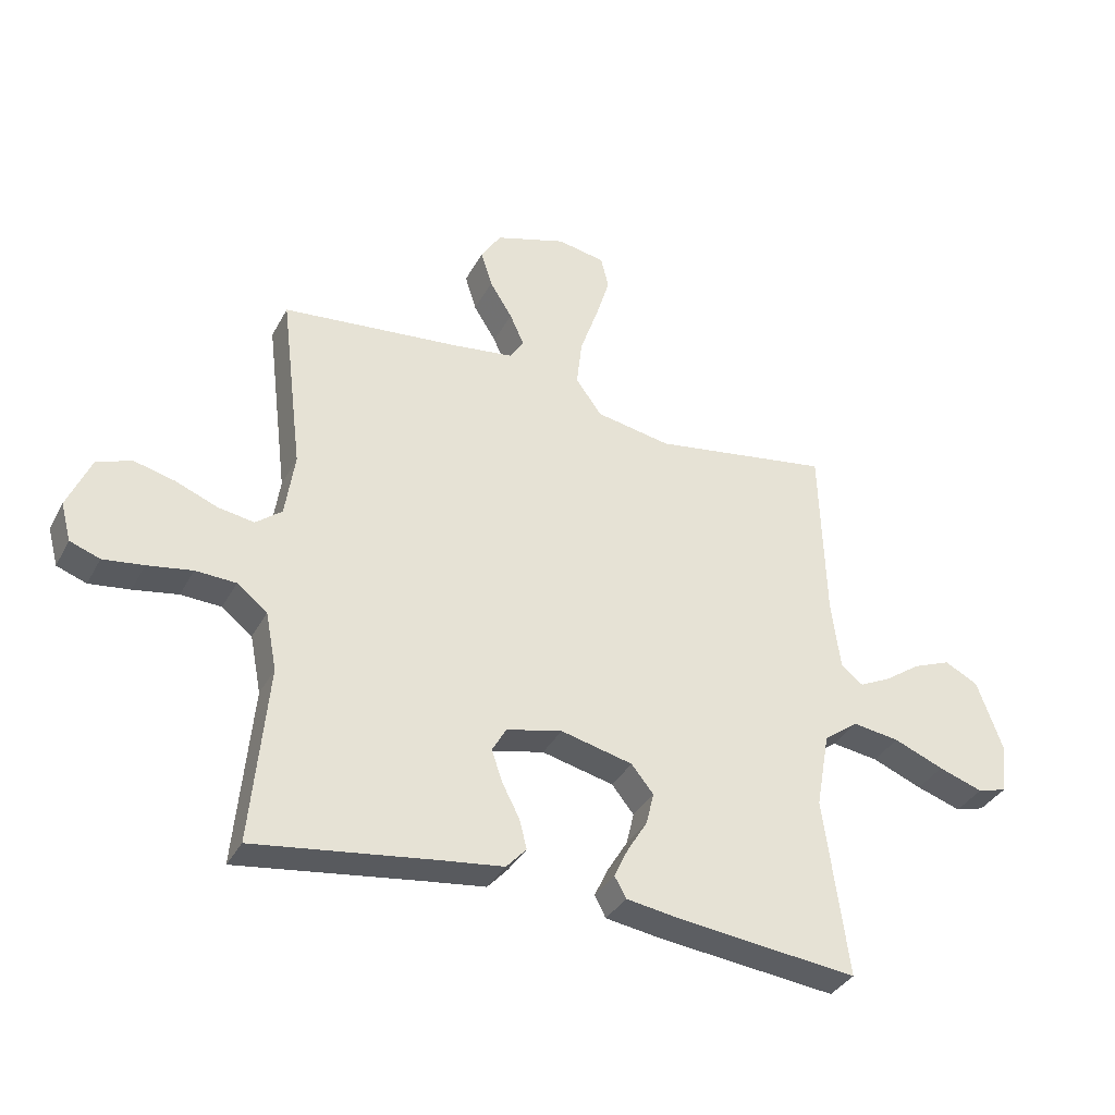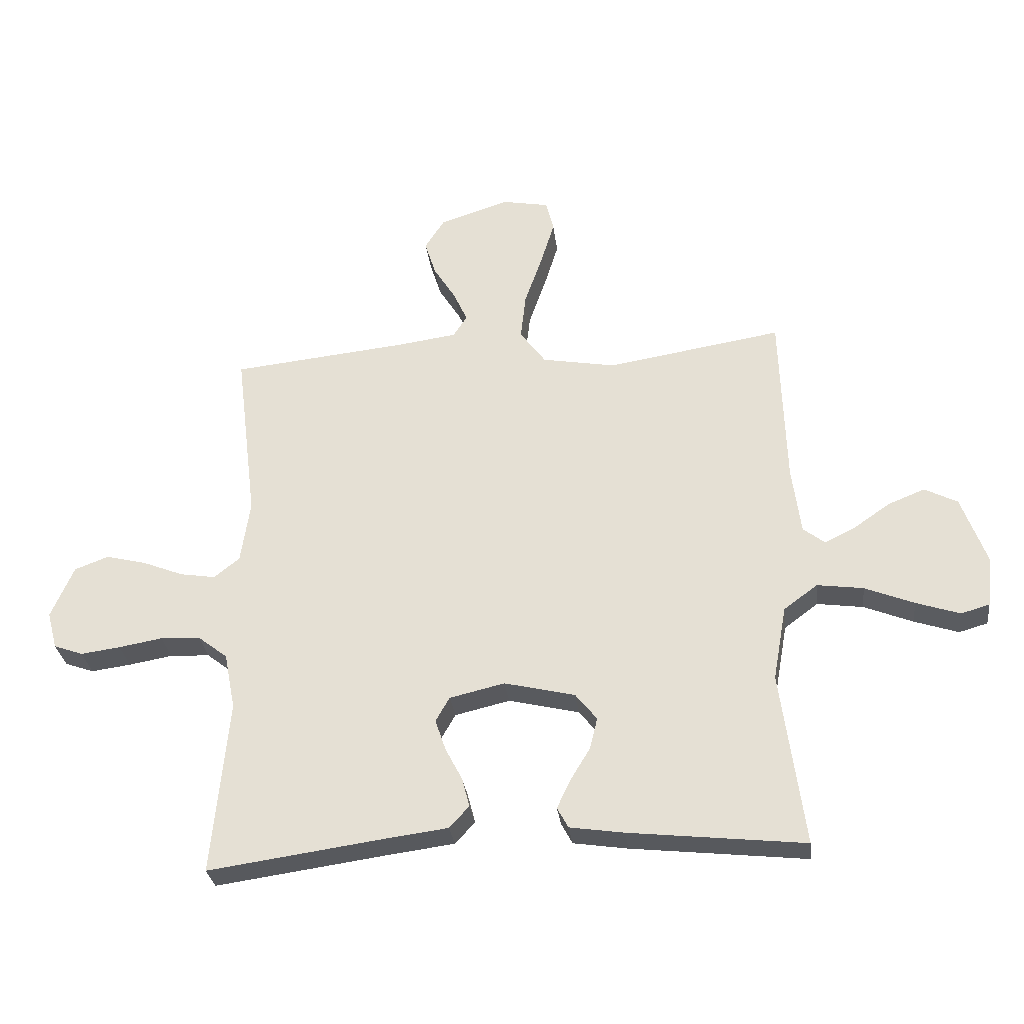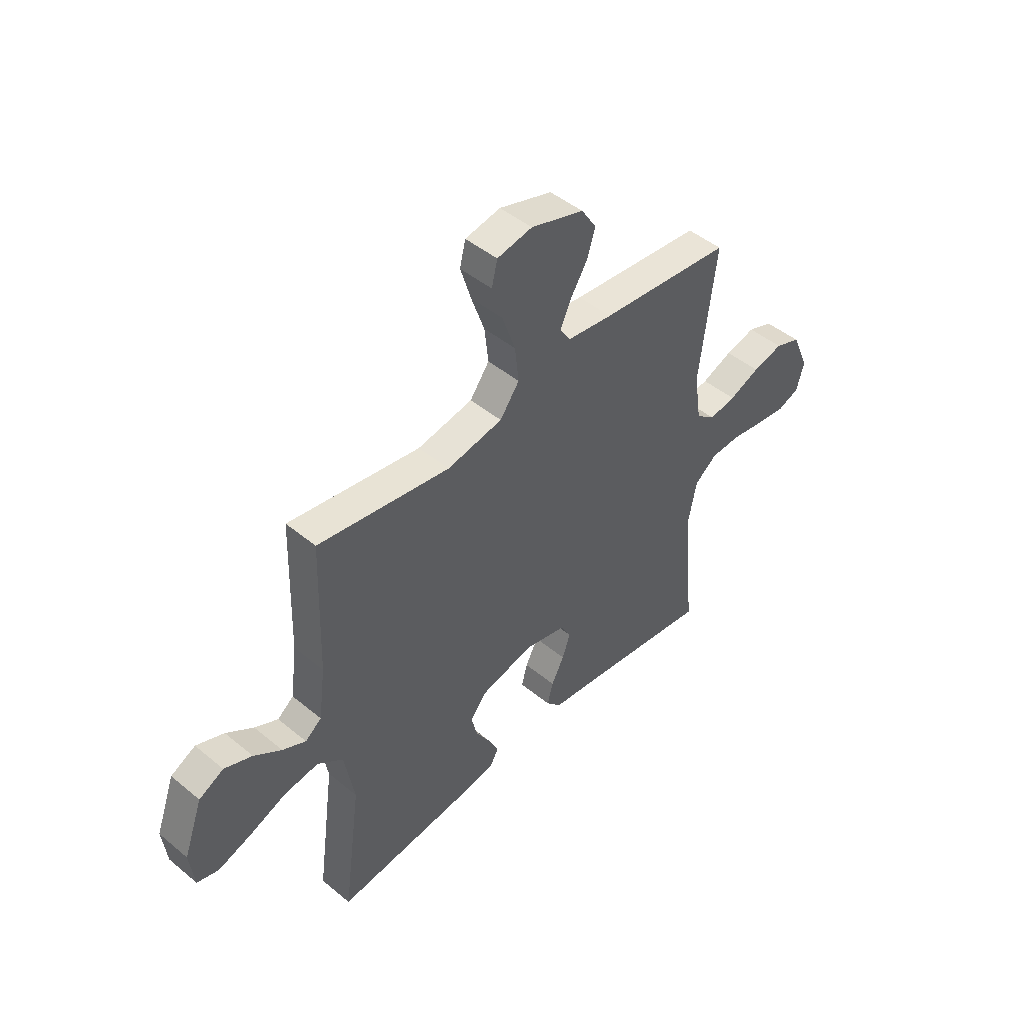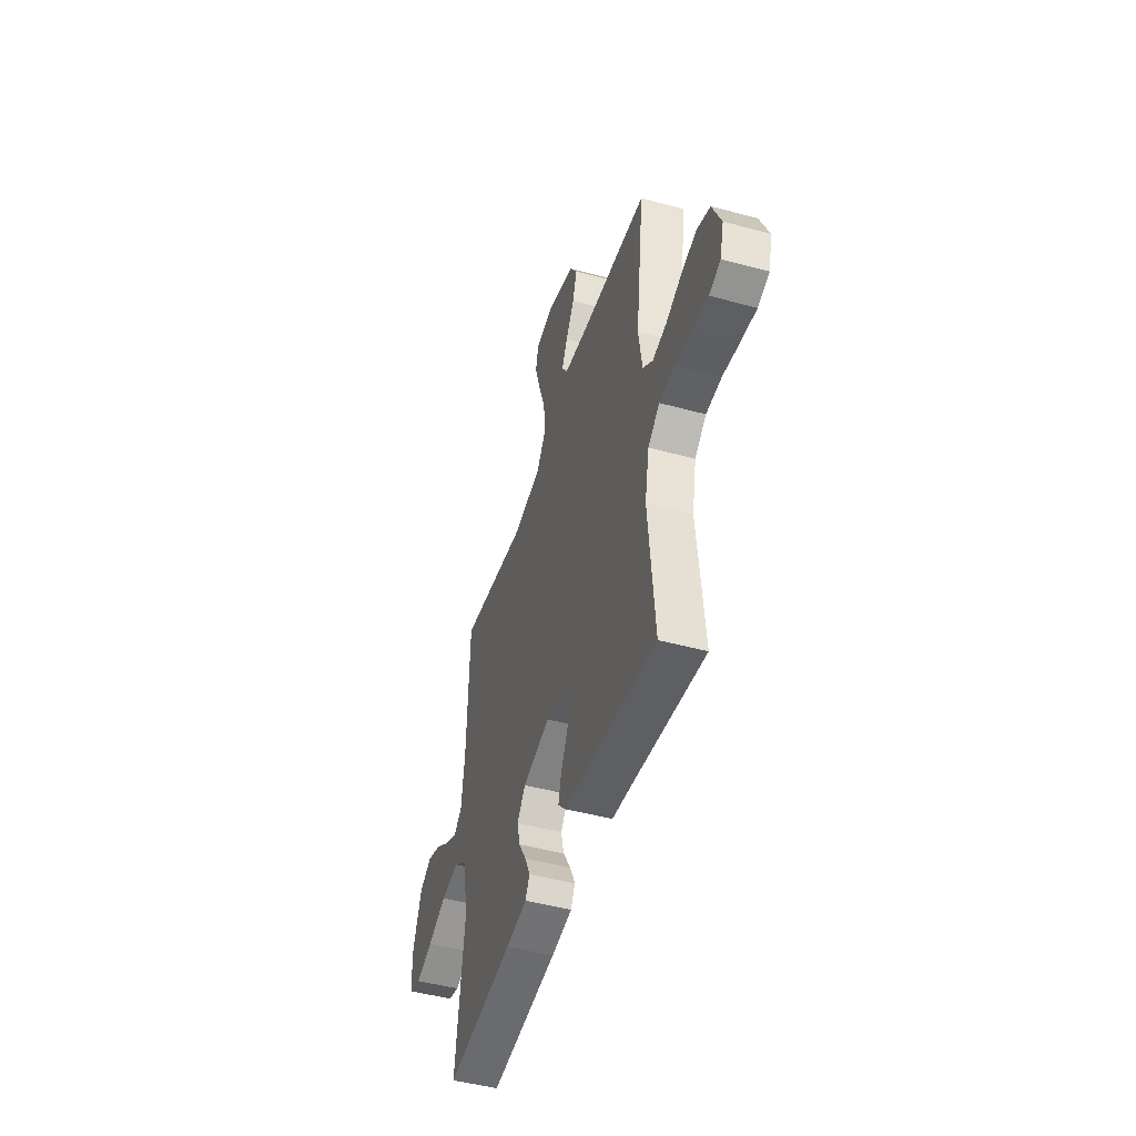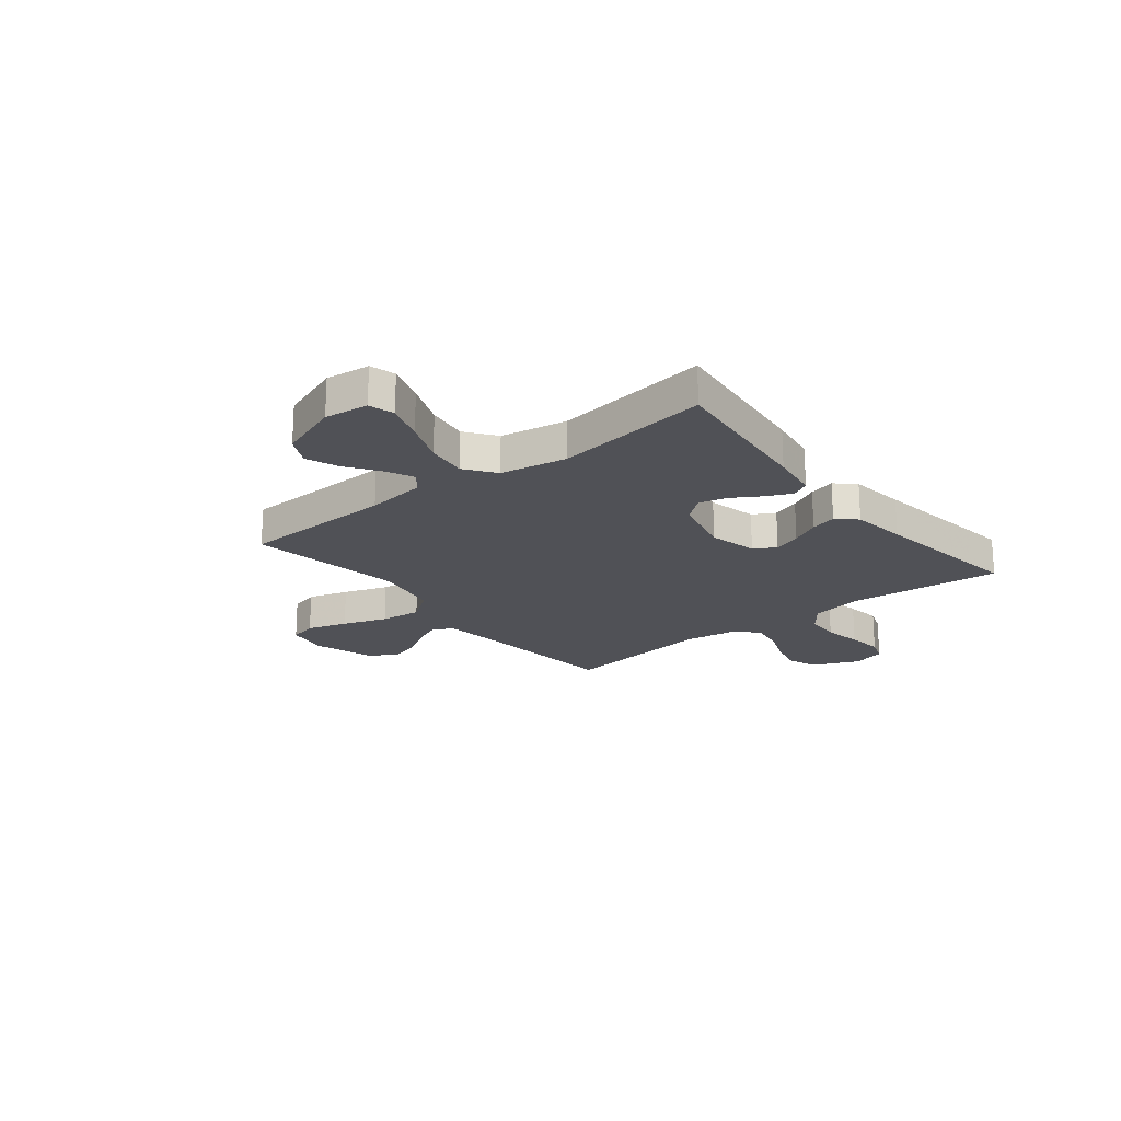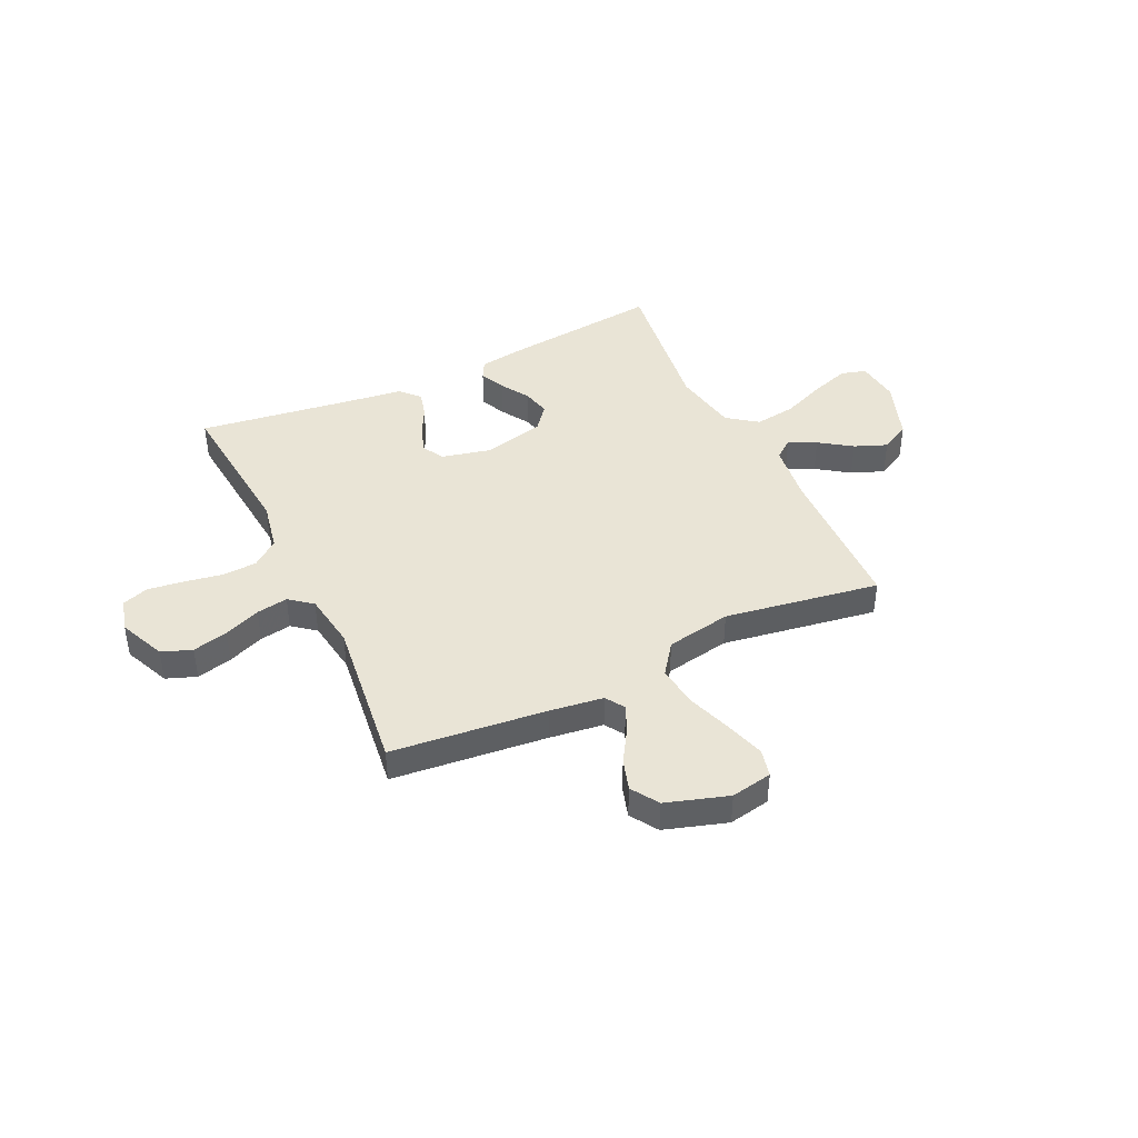
<metadata>
{"format":"obj","ext":"obj","renderer":"f3d","projection":"perspective","resolution":1024,"background":"white","views":[{"elev":-35.6,"azim":-25.0,"up":"+Z"},{"elev":-30.1,"azim":7.0,"up":"+Z"},{"elev":46.6,"azim":133.2,"up":"+Z"},{"elev":-47.2,"azim":-107.1,"up":"+Z"},{"elev":-20.5,"azim":128.6,"up":"+Y"},{"elev":42.4,"azim":-25.4,"up":"+Y"}]}
</metadata>
<code>
v 0.5 0.07 0.5
v 0.509 0.07 0.2
v 0.524 0.07 0.083
v 0.561 0.07 0.054
v 0.614 0.07 0.08
v 0.676 0.07 0.123
v 0.739 0.07 0.148
v 0.795 0.07 0.119
v 0.838 0.07 0
v 0.828 0.07 -0.085
v 0.779 0.07 -0.099
v 0.704 0.07 -0.074
v 0.62 0.07 -0.04
v 0.541 0.07 -0.029
v 0.483 0.07 -0.072
v 0.46 0.07 -0.2
v 0.5 0.07 -0.5
v 0.2 0.07 -0.467
v 0.107 0.07 -0.453
v 0.088 0.07 -0.418
v 0.111 0.07 -0.369
v 0.145 0.07 -0.313
v 0.158 0.07 -0.259
v 0.121 0.07 -0.213
v 0 0.07 -0.184
v -0.094 0.07 -0.206
v -0.118 0.07 -0.248
v -0.1 0.07 -0.301
v -0.071 0.07 -0.357
v -0.058 0.07 -0.407
v -0.092 0.07 -0.444
v -0.2 0.07 -0.458
v -0.5 0.07 -0.5
v -0.472 0.07 -0.2
v -0.491 0.07 -0.103
v -0.542 0.07 -0.063
v -0.61 0.07 -0.06
v -0.685 0.07 -0.073
v -0.753 0.07 -0.082
v -0.803 0.07 -0.064
v -0.82 0.07 0
v -0.781 0.07 0.09
v -0.723 0.07 0.112
v -0.654 0.07 0.095
v -0.584 0.07 0.067
v -0.523 0.07 0.057
v -0.479 0.07 0.092
v -0.463 0.07 0.2
v -0.5 0.07 0.5
v -0.2 0.07 0.531
v -0.097 0.07 0.545
v -0.073 0.07 0.582
v -0.097 0.07 0.635
v -0.135 0.07 0.696
v -0.154 0.07 0.757
v -0.12 0.07 0.81
v 0 0.07 0.848
v 0.08 0.07 0.833
v 0.093 0.07 0.779
v 0.069 0.07 0.701
v 0.039 0.07 0.615
v 0.03 0.07 0.535
v 0.074 0.07 0.475
v 0.2 0.07 0.452
v 0.5 0 0.5
v 0.509 0 0.2
v 0.524 0 0.083
v 0.561 0 0.054
v 0.614 0 0.08
v 0.676 0 0.123
v 0.739 0 0.148
v 0.795 0 0.119
v 0.838 0 0
v 0.828 0 -0.085
v 0.779 0 -0.099
v 0.704 0 -0.074
v 0.62 0 -0.04
v 0.541 0 -0.029
v 0.483 0 -0.072
v 0.46 0 -0.2
v 0.5 0 -0.5
v 0.2 0 -0.467
v 0.107 0 -0.453
v 0.088 0 -0.418
v 0.111 0 -0.369
v 0.145 0 -0.313
v 0.158 0 -0.259
v 0.121 0 -0.213
v 0 0 -0.184
v -0.094 0 -0.206
v -0.118 0 -0.248
v -0.1 0 -0.301
v -0.071 0 -0.357
v -0.058 0 -0.407
v -0.092 0 -0.444
v -0.2 0 -0.458
v -0.5 0 -0.5
v -0.472 0 -0.2
v -0.491 0 -0.103
v -0.542 0 -0.063
v -0.61 0 -0.06
v -0.685 0 -0.073
v -0.753 0 -0.082
v -0.803 0 -0.064
v -0.82 0 0
v -0.781 0 0.09
v -0.723 0 0.112
v -0.654 0 0.095
v -0.584 0 0.067
v -0.523 0 0.057
v -0.479 0 0.092
v -0.463 0 0.2
v -0.5 0 0.5
v -0.2 0 0.531
v -0.097 0 0.545
v -0.073 0 0.582
v -0.097 0 0.635
v -0.135 0 0.696
v -0.154 0 0.757
v -0.12 0 0.81
v 0 0 0.848
v 0.08 0 0.833
v 0.093 0 0.779
v 0.069 0 0.701
v 0.039 0 0.615
v 0.03 0 0.535
v 0.074 0 0.475
v 0.2 0 0.452
f 58 59 60 61
f 56 57 58 61
f 56 61 62
f 53 54 55 56
f 52 53 56 62
f 51 52 62 63
f 48 49 50
f 47 48 50 51
f 42 43 44 45
f 42 45 46
f 41 42 46
f 40 41 46
f 37 38 39 40
f 37 40 46
f 36 37 46 47
f 32 33 34
f 32 34 35
f 31 32 35
f 28 29 30 31
f 27 28 31 35
f 26 27 35 36
f 19 20 21 22
f 17 18 19 22
f 16 17 22 23
f 15 16 23 24
f 10 11 12 13
f 8 9 10 13
f 8 13 14
f 5 6 7 8
f 4 5 8 14
f 3 4 14 15
f 64 1 2
f 63 64 2 3
f 25 26 36 47
f 25 47 51 63
f 24 25 63
f 3 15 24 63
f 125 124 123 122
f 125 122 121 120
f 126 125 120
f 120 119 118 117
f 126 120 117 116
f 127 126 116 115
f 114 113 112
f 115 114 112 111
f 109 108 107 106
f 110 109 106
f 110 106 105
f 110 105 104
f 104 103 102 101
f 110 104 101
f 111 110 101 100
f 98 97 96
f 99 98 96
f 99 96 95
f 95 94 93 92
f 99 95 92 91
f 100 99 91 90
f 86 85 84 83
f 86 83 82 81
f 87 86 81 80
f 88 87 80 79
f 77 76 75 74
f 77 74 73 72
f 78 77 72
f 72 71 70 69
f 78 72 69 68
f 79 78 68 67
f 66 65 128
f 67 66 128 127
f 111 100 90 89
f 127 115 111 89
f 127 89 88
f 127 88 79 67
f 1 65 66 2
f 2 66 67 3
f 3 67 68 4
f 4 68 69 5
f 5 69 70 6
f 6 70 71 7
f 7 71 72 8
f 8 72 73 9
f 9 73 74 10
f 10 74 75 11
f 11 75 76 12
f 12 76 77 13
f 13 77 78 14
f 14 78 79 15
f 15 79 80 16
f 16 80 81 17
f 17 81 82 18
f 18 82 83 19
f 19 83 84 20
f 20 84 85 21
f 21 85 86 22
f 22 86 87 23
f 23 87 88 24
f 24 88 89 25
f 25 89 90 26
f 26 90 91 27
f 27 91 92 28
f 28 92 93 29
f 29 93 94 30
f 30 94 95 31
f 31 95 96 32
f 32 96 97 33
f 33 97 98 34
f 34 98 99 35
f 35 99 100 36
f 36 100 101 37
f 37 101 102 38
f 38 102 103 39
f 39 103 104 40
f 40 104 105 41
f 41 105 106 42
f 42 106 107 43
f 43 107 108 44
f 44 108 109 45
f 45 109 110 46
f 46 110 111 47
f 47 111 112 48
f 48 112 113 49
f 49 113 114 50
f 50 114 115 51
f 51 115 116 52
f 52 116 117 53
f 53 117 118 54
f 54 118 119 55
f 55 119 120 56
f 56 120 121 57
f 57 121 122 58
f 58 122 123 59
f 59 123 124 60
f 60 124 125 61
f 61 125 126 62
f 62 126 127 63
f 63 127 128 64
f 64 128 65 1

</code>
